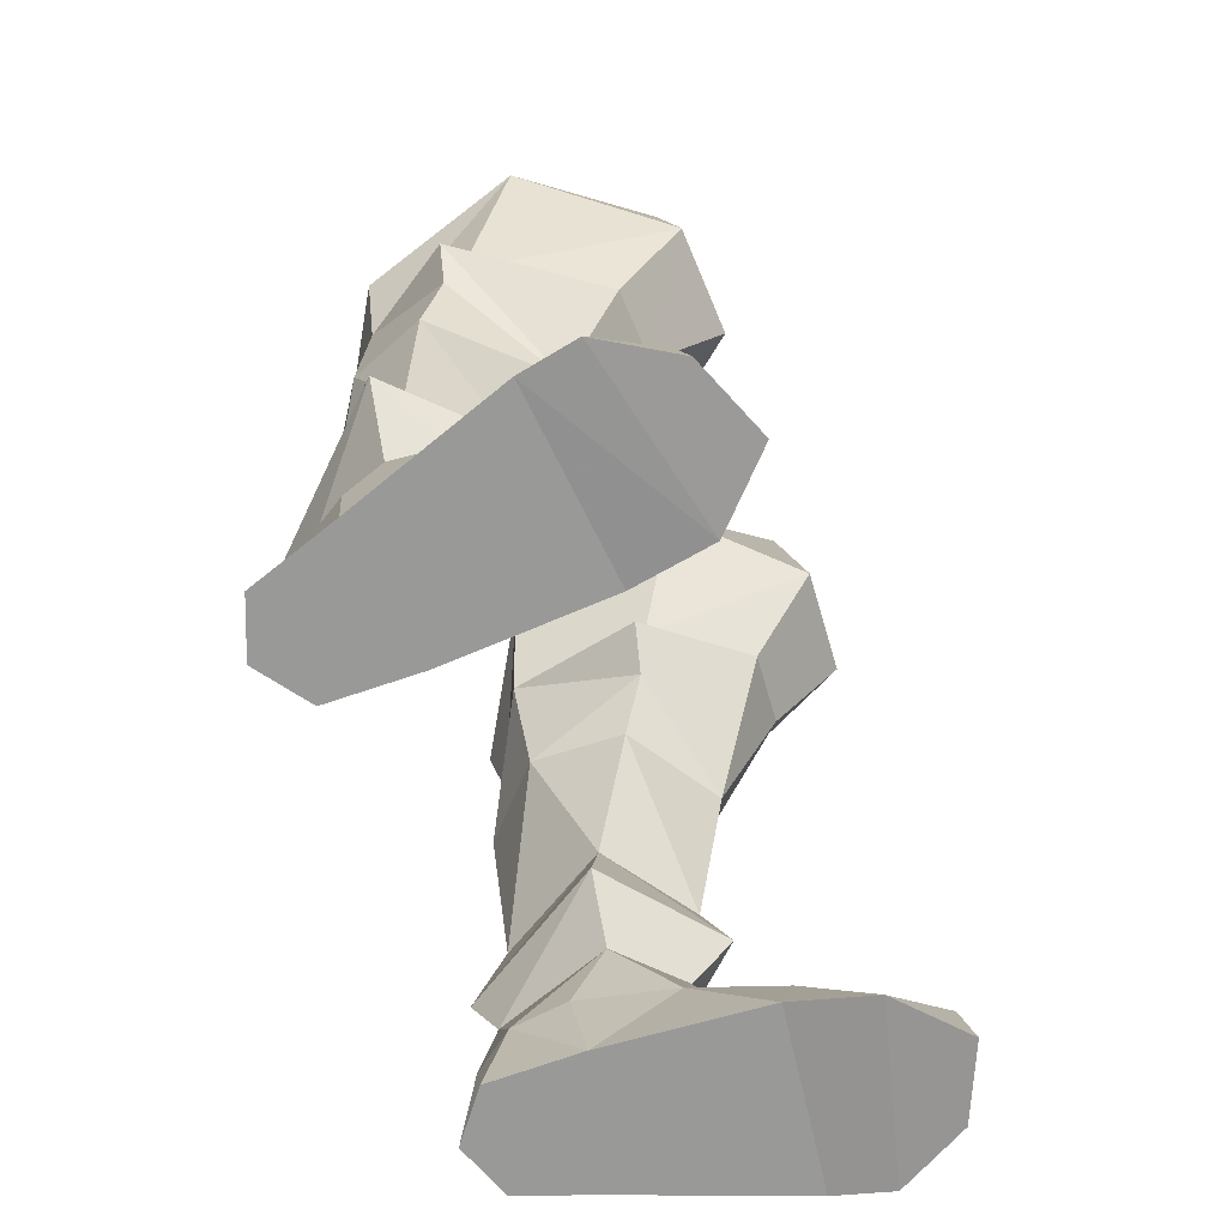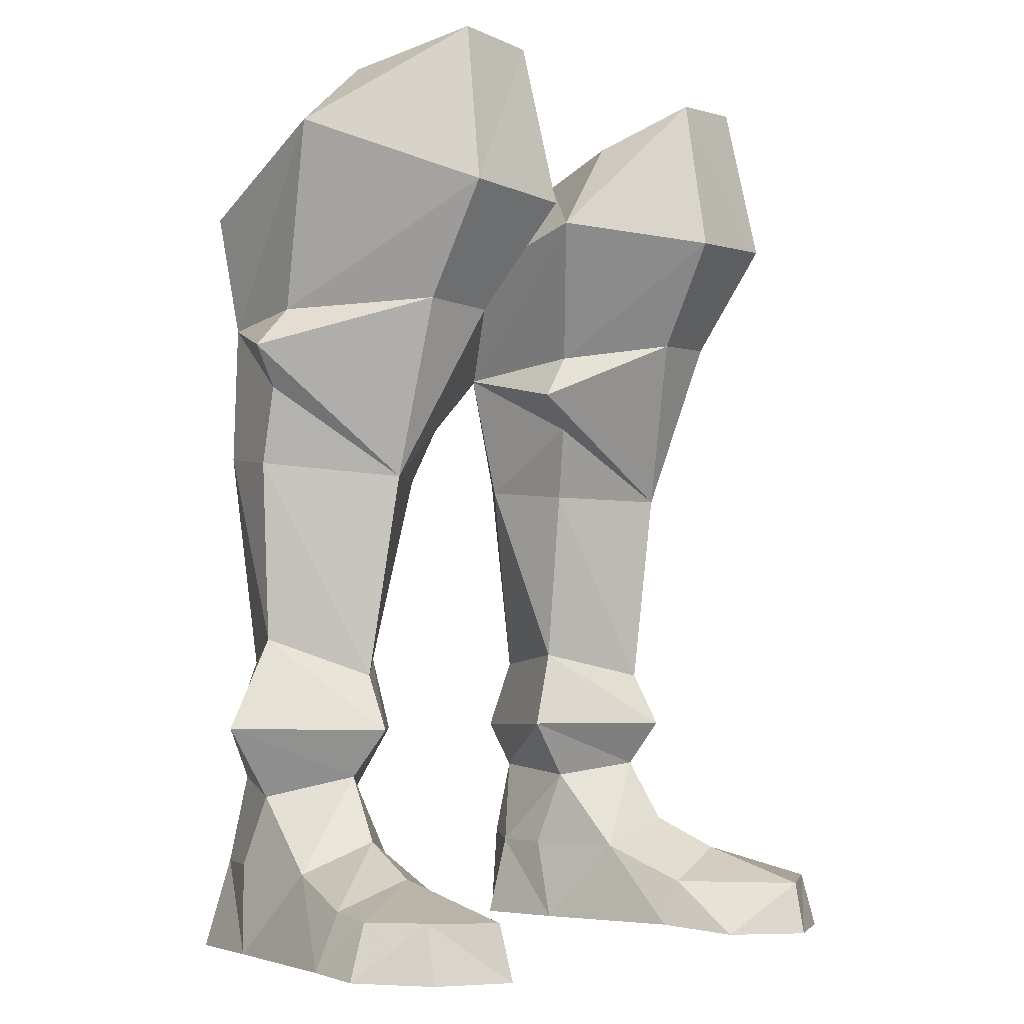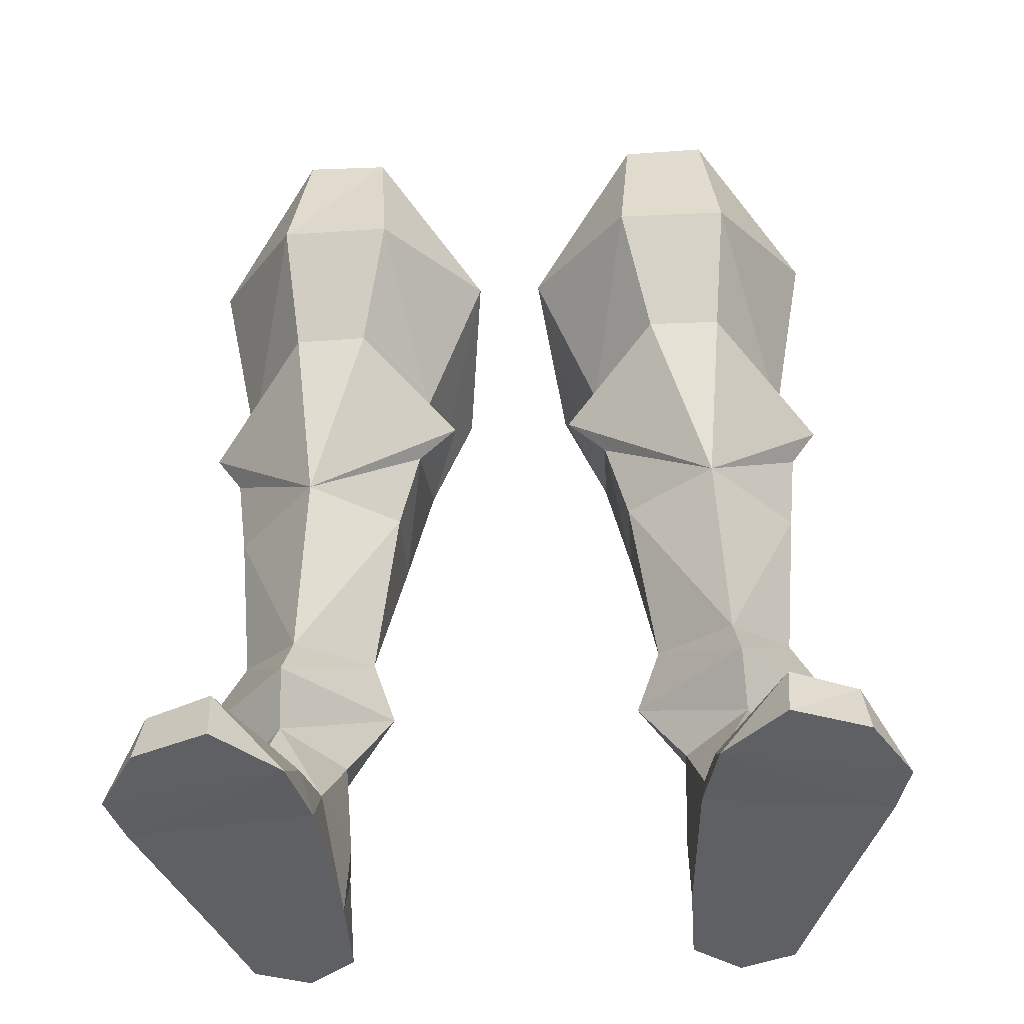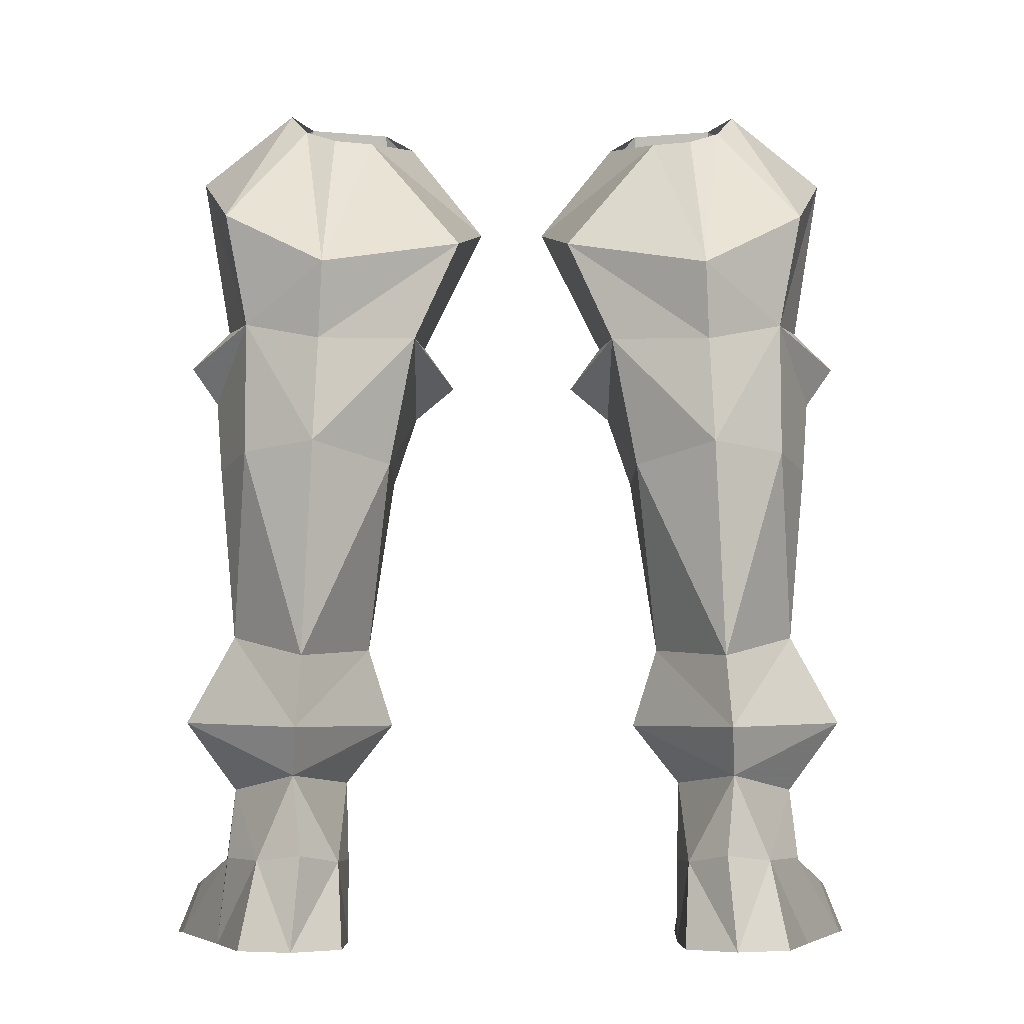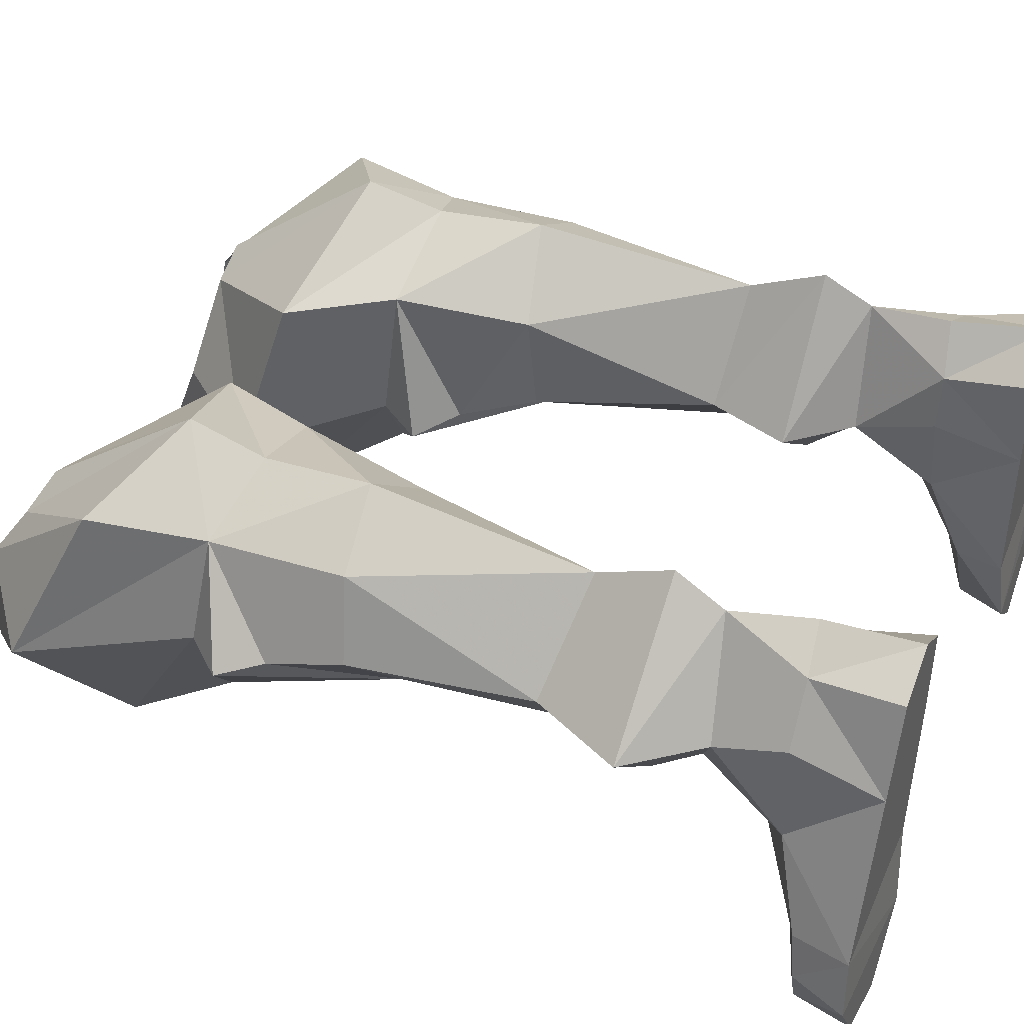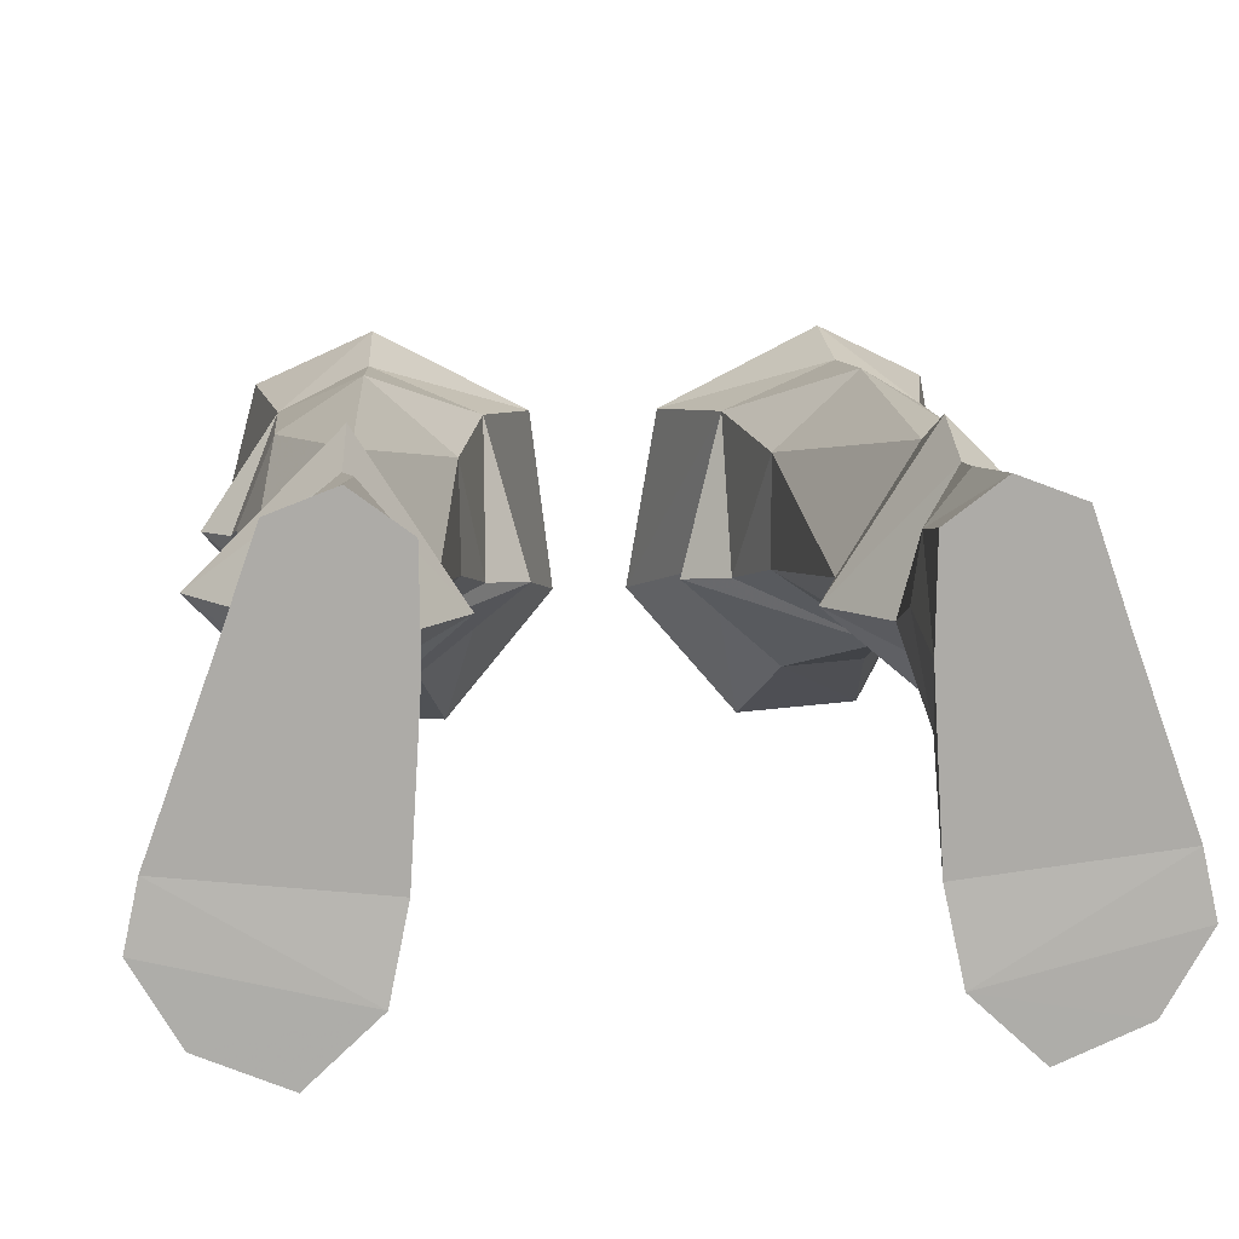
<metadata>
{"format":"obj","ext":"obj","renderer":"f3d","projection":"perspective","resolution":1024,"background":"white","views":[{"elev":-68.8,"azim":-70.4,"up":"+Z"},{"elev":-4.2,"azim":-51.1,"up":"+Z"},{"elev":-44.5,"azim":3.7,"up":"+Z"},{"elev":-6.3,"azim":179.4,"up":"+Z"},{"elev":43.6,"azim":112.2,"up":"+Y"},{"elev":14.0,"azim":175.0,"up":"+Y"}]}
</metadata>
<code>
g ranger_shoe_male_79510
v 10.17 7.128 23.42
v 7.294 8.683 22.65
v 7.451 9.047 18.71
v 10.15 7.337 18.49
v 3.723 7.044 22.93
v 4.675 6.608 18.12
v 8.969 2.027 33.09
v 8.213 3.663 31.97
v 10.99 7.32 27.66
v 12.55 1.346 30.38
v 7.137 9.367 25.44
v 7.007 4.806 31.31
v 5.573 4.11 31.37
v 2.048 6.479 26.78
v 1.187 -0.005158 28.61
v 4.08 0.306 32.17
v 9.102 -4.064 28.05
v 4.918 -4.306 27.8
v 5.346 -3.09 33.74
v 8.489 -3.001 33.95
v 11.24 3.43 23.79
v 3.484 1.876 23.46
v 12.65 3.568 22.32
v 8.045 0.6807 17.63
v 8.67 -1.498 24.06
v 5.909 -1.669 23.92
v 3.799 2.168 20.51
v 2.312 1.845 21.82
v 2.312 1.845 21.82
v 4.645 3.047 17.75
v 3.484 1.876 23.46
v 1.187 -0.005158 28.61
v 4.08 0.306 32.17
v 11.64 3.726 20.87
v 3.799 2.168 20.51
v 11.36 4.504 18.11
v 4.645 3.047 17.75
v -10.3 7.128 23.42
v -10.28 7.337 18.49
v -7.58 9.047 18.71
v -7.423 8.683 22.65
v -3.851 7.044 22.93
v -4.803 6.608 18.12
v -9.098 2.027 33.09
v -12.68 1.346 30.38
v -11.12 7.32 27.66
v -8.341 3.663 31.97
v -7.266 9.367 25.44
v -2.176 6.479 26.78
v -5.702 4.11 31.37
v -7.135 4.806 31.31
v -1.315 -0.005194 28.61
v -4.208 0.306 32.17
v -9.23 -4.064 28.05
v -8.618 -3.001 33.95
v -5.475 -3.09 33.74
v -5.047 -4.306 27.8
v -11.37 3.43 23.79
v -3.613 1.876 23.46
v -12.78 3.568 22.32
v -8.798 -1.498 24.06
v -8.174 0.6807 17.63
v -6.038 -1.669 23.92
v -2.441 1.845 21.82
v -3.928 2.168 20.51
v -2.441 1.845 21.82
v -4.773 3.047 17.75
v -3.613 1.876 23.46
v -1.315 -0.005194 28.61
v -4.208 0.306 32.17
v -11.77 3.726 20.87
v -3.928 2.168 20.51
v -11.48 4.504 18.11
v -4.773 3.047 17.75
f 2 1 3
f 4 3 1
f 6 5 3
f 2 3 5
f 8 7 9
f 10 9 7
f 12 11 13
f 14 13 11
f 14 15 13
f 16 13 15
f 18 17 19
f 20 19 17
f 12 8 11
f 9 11 8
f 9 10 1
f 21 1 10
f 14 5 15
f 22 15 5
f 9 1 11
f 2 11 1
f 11 2 14
f 5 14 2
f 24 23 25
f 21 25 23
f 18 26 17
f 25 17 26
f 27 24 28
f 26 28 24
f 29 22 5
f 1 21 23
f 30 24 27
f 18 31 26
f 19 32 18
f 17 21 10
f 10 7 20
f 25 21 17
f 32 31 18
f 33 32 19
f 17 10 20
f 25 26 24
f 23 24 34
f 29 5 35
f 35 5 6
f 31 28 26
f 34 24 36
f 1 23 34
f 1 34 4
f 35 6 37
f 4 34 36
f 39 38 40
f 41 40 38
f 41 42 40
f 43 40 42
f 45 44 46
f 47 46 44
f 49 48 50
f 51 50 48
f 53 52 50
f 49 50 52
f 55 54 56
f 57 56 54
f 46 47 48
f 51 48 47
f 58 45 38
f 46 38 45
f 59 42 52
f 49 52 42
f 41 38 48
f 46 48 38
f 42 41 49
f 48 49 41
f 58 60 61
f 62 61 60
f 61 63 54
f 57 54 63
f 63 62 64
f 65 64 62
f 42 59 66
f 60 58 38
f 65 62 67
f 63 68 57
f 57 69 56
f 45 58 54
f 55 44 45
f 54 58 61
f 57 68 69
f 56 69 70
f 55 45 54
f 62 63 61
f 71 62 60
f 72 42 66
f 43 42 72
f 63 64 68
f 73 62 71
f 71 60 38
f 39 71 38
f 74 43 72
f 73 71 39
g ranger_shoe_male_79510
v 9.018 1.047 4.146
v 11.15 2.552 3.011
v 12.5 -0.5014 1.989
v 9.659 -1.204 2.961
v 12.02 -4.21 1.808
v 12.88 -2.097 1.766
v 13.66 -2.199 -0.1968
v 12.21 -4.725 -0.2562
v 11.13 5.568 -0.06526
v 13.21 -0.1469 -0.06523
v 6.595 -0.9137 -0.06594
v 13.21 -0.1469 -0.06523
v 11.13 5.568 -0.06526
v 6.225 4.845 -0.06595
v 9.44 -5.888 -0.3165
v 9.581 -5.422 1.69
v 12.21 -4.725 -0.2562
v 13.66 -2.199 -0.1968
v 7.198 -3.774 -0.3307
v 9.44 -5.888 -0.3165
v 7.164 -1.186 1.702
v 6.869 2.064 3.028
v 10.02 8.733 -0.06535
v 6.258 8.168 -0.06581
v 8.368 1.847 10.23
v 5.542 4.331 11.1
v 4.645 3.047 17.75
v 8.045 0.6807 17.63
v 11.36 4.504 18.11
v 10.72 4.803 11.56
v 7.94 9.528 8.05
v 12.49 4.941 8.276
v 7.845 8.331 10.73
v 8.575 0.8348 8.204
v 4.621 4.236 8.189
v 5.542 4.331 11.1
v 4.621 4.236 8.189
v 8.078 8.548 6.289
v 10.57 4.991 5.718
v 8.683 2.322 6.472
v 6.358 4.321 5.979
v 6.358 4.321 5.979
v 7.198 -3.774 -0.3307
v 6.595 -0.9137 -0.06594
v 8.026 9.497 -0.06559
v 9.424 8.071 3.161
v 10.73 5.993 3.187
v 6.456 7.459 3.083
v 6.194 5.438 3.103
v 6.194 5.438 3.103
v 7.756 9.005 3.374
v 6.225 4.845 -0.06595
v 10.02 8.733 -0.06535
v 6.258 8.168 -0.06581
v 6.225 4.845 -0.06595
v 8.026 9.497 -0.06559
v 10.15 7.337 18.49
v 7.451 9.047 18.71
v 4.675 6.608 18.12
v 4.645 3.047 17.75
v -9.147 1.047 4.146
v -9.788 -1.204 2.961
v -12.63 -0.5014 1.989
v -11.28 2.552 3.011
v -12.15 -4.21 1.808
v -12.33 -4.725 -0.2562
v -13.79 -2.2 -0.1968
v -13 -2.097 1.766
v -13.34 -0.147 -0.06523
v -11.26 5.567 -0.06526
v -6.724 -0.9137 -0.06593
v -6.354 4.845 -0.06593
v -11.26 5.567 -0.06526
v -13.34 -0.147 -0.06523
v -9.71 -5.422 1.69
v -9.569 -5.888 -0.3165
v -12.33 -4.725 -0.2562
v -9.569 -5.888 -0.3165
v -7.326 -3.774 -0.3307
v -13.79 -2.2 -0.1968
v -6.997 2.064 3.028
v -7.292 -1.186 1.702
v -6.386 8.168 -0.0658
v -10.15 8.733 -0.06535
v -8.496 1.847 10.23
v -8.174 0.6807 17.63
v -4.773 3.047 17.75
v -5.671 4.331 11.1
v -10.85 4.803 11.56
v -11.48 4.504 18.11
v -8.068 9.528 8.05
v -7.974 8.331 10.73
v -12.62 4.941 8.276
v -8.703 0.8347 8.204
v -4.75 4.236 8.189
v -5.671 4.331 11.1
v -4.75 4.236 8.189
v -8.207 8.548 6.289
v -10.7 4.991 5.718
v -8.812 2.322 6.472
v -6.486 4.321 5.979
v -6.486 4.321 5.979
v -6.724 -0.9137 -0.06593
v -7.326 -3.774 -0.3307
v -8.155 9.497 -0.06558
v -9.553 8.071 3.161
v -10.86 5.993 3.187
v -6.585 7.459 3.083
v -6.323 5.438 3.103
v -6.323 5.438 3.103
v -7.885 9.005 3.374
v -6.354 4.845 -0.06593
v -10.15 8.733 -0.06535
v -6.386 8.168 -0.0658
v -6.354 4.845 -0.06593
v -8.155 9.497 -0.06558
v -10.28 7.337 18.49
v -7.58 9.047 18.71
v -4.803 6.608 18.12
v -4.773 3.047 17.75
f 76 75 77
f 78 77 75
f 80 79 81
f 82 81 79
f 83 76 84
f 77 84 76
f 86 85 87
f 88 87 85
f 82 79 89
f 90 89 79
f 77 80 84
f 81 84 80
f 92 91 93
f 94 93 91
f 85 86 93
f 92 93 86
f 77 78 80
f 79 80 78
f 78 75 95
f 96 95 75
f 87 88 97
f 98 97 88
f 100 99 101
f 102 101 99
f 102 99 103
f 104 103 99
f 106 105 104
f 107 104 105
f 109 108 100
f 99 100 108
f 106 104 108
f 99 108 104
f 111 110 105
f 107 105 110
f 113 112 106
f 105 106 112
f 115 114 109
f 108 109 114
f 113 106 114
f 108 114 106
f 116 111 112
f 105 112 111
f 76 113 114
f 117 95 118
f 119 97 98
f 120 112 113
f 121 120 113
f 112 122 116
f 123 116 122
f 124 96 115
f 96 75 114
f 79 78 90
f 112 120 125
f 125 122 112
f 121 113 76
f 96 126 118
f 127 120 83
f 122 128 129
f 130 125 120
f 130 128 122
f 127 130 120
f 125 130 122
f 96 118 95
f 76 114 75
f 96 114 115
f 117 90 95
f 117 89 90
f 78 95 90
f 107 131 104
f 133 132 107
f 133 110 134
f 103 104 131
f 132 131 107
f 110 133 107
f 121 76 83
f 120 121 83
f 123 122 129
f 96 124 126
f 136 135 137
f 138 137 135
f 140 139 141
f 142 141 139
f 137 138 143
f 144 143 138
f 146 145 147
f 148 147 145
f 149 139 150
f 140 150 139
f 141 142 143
f 137 143 142
f 152 151 153
f 154 153 151
f 154 148 153
f 145 153 148
f 139 136 142
f 137 142 136
f 155 135 156
f 136 156 135
f 157 146 158
f 147 158 146
f 160 159 161
f 162 161 159
f 163 159 164
f 160 164 159
f 166 165 163
f 167 163 165
f 159 168 162
f 169 162 168
f 159 163 168
f 167 168 163
f 166 170 165
f 171 165 170
f 165 172 167
f 173 167 172
f 168 174 169
f 175 169 174
f 168 167 174
f 173 174 167
f 165 171 172
f 176 172 171
f 174 173 138
f 177 156 178
f 157 158 179
f 173 172 180
f 173 180 181
f 176 182 172
f 182 176 183
f 175 155 184
f 174 135 155
f 149 136 139
f 185 180 172
f 172 182 185
f 138 173 181
f 177 186 155
f 144 180 187
f 189 188 182
f 180 185 190
f 182 188 190
f 180 190 187
f 182 190 185
f 156 177 155
f 135 174 138
f 175 174 155
f 156 149 178
f 149 150 178
f 149 156 136
f 163 191 166
f 166 192 193
f 194 170 193
f 191 163 164
f 166 191 192
f 166 193 170
f 144 138 181
f 144 181 180
f 189 182 183
f 186 184 155

</code>
